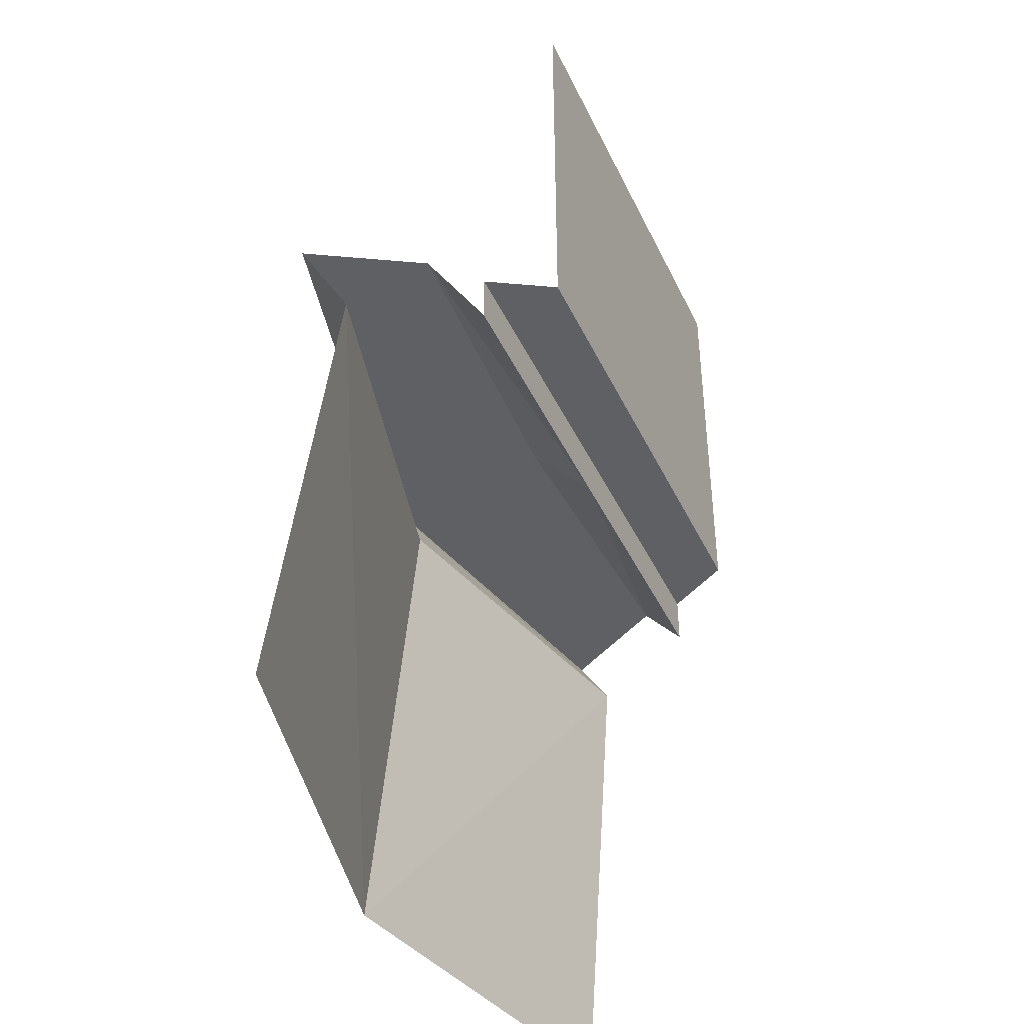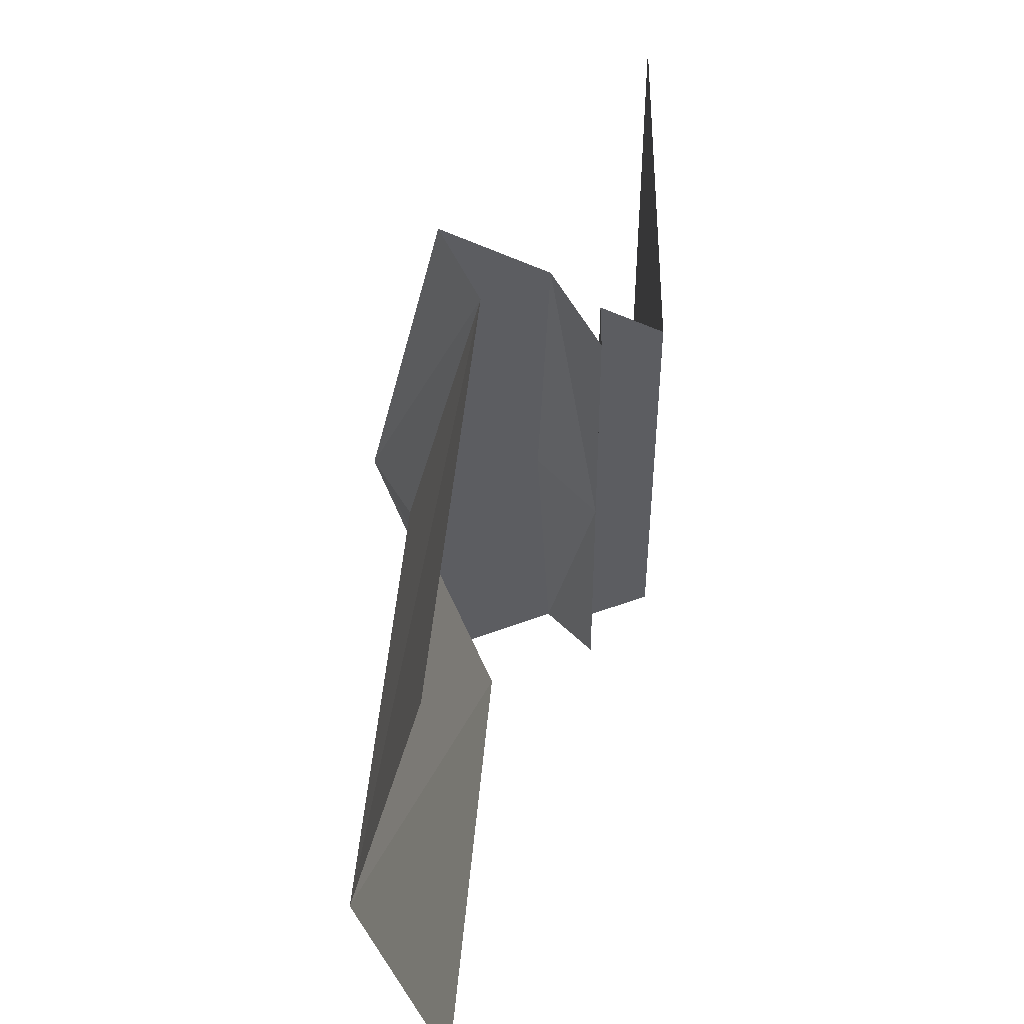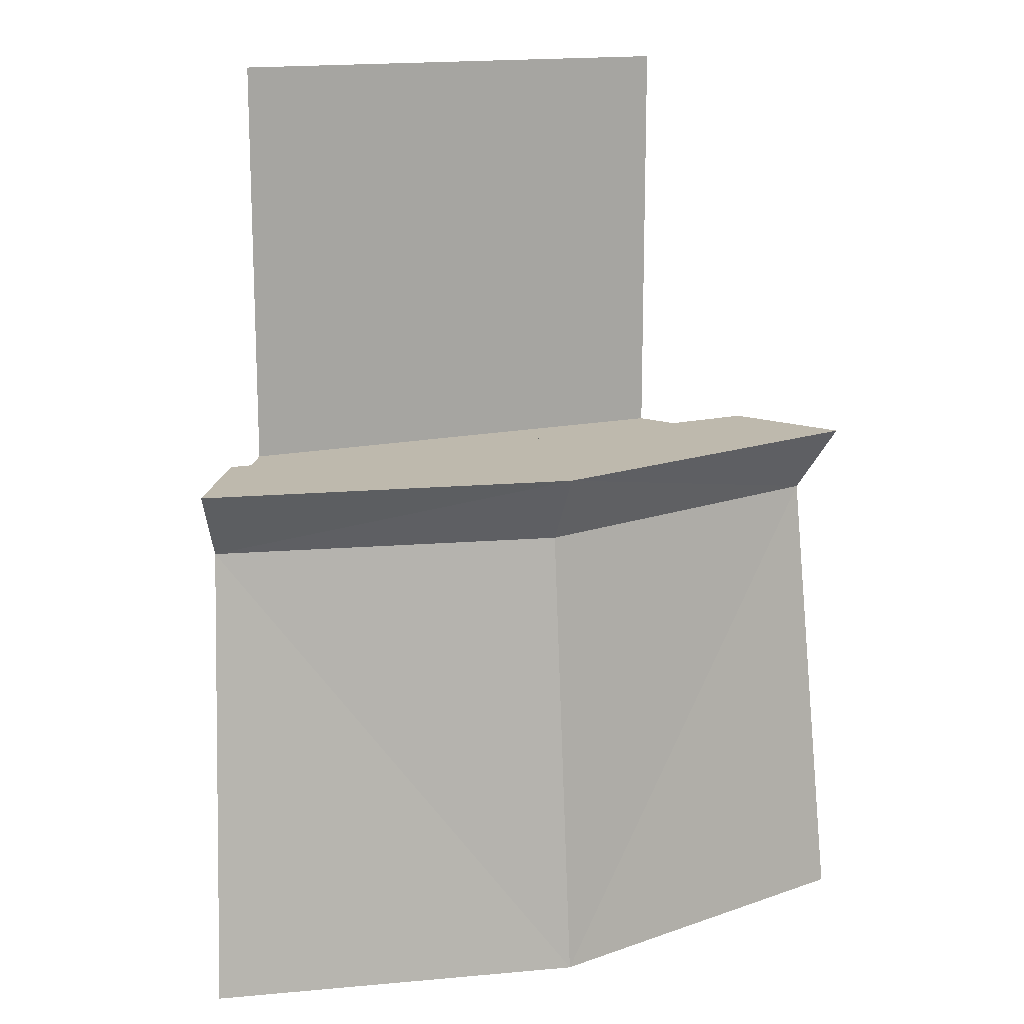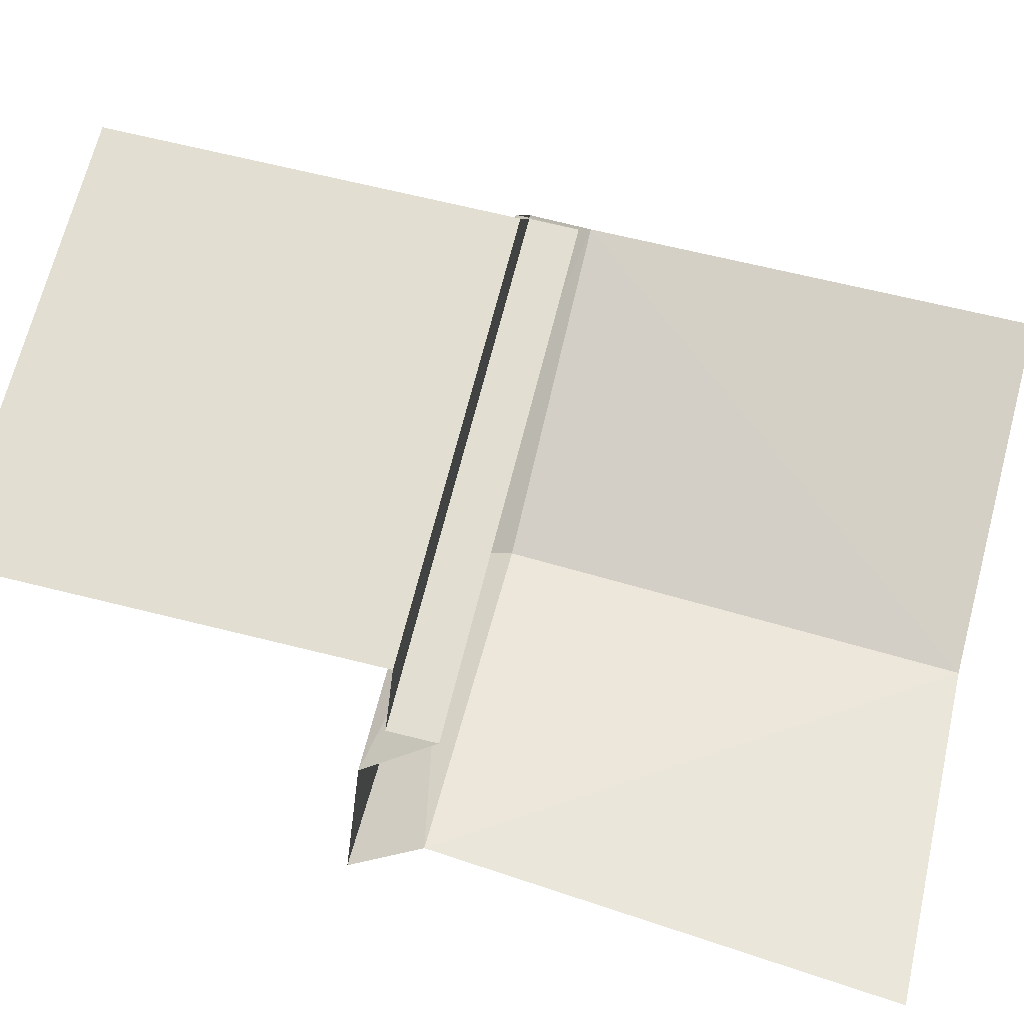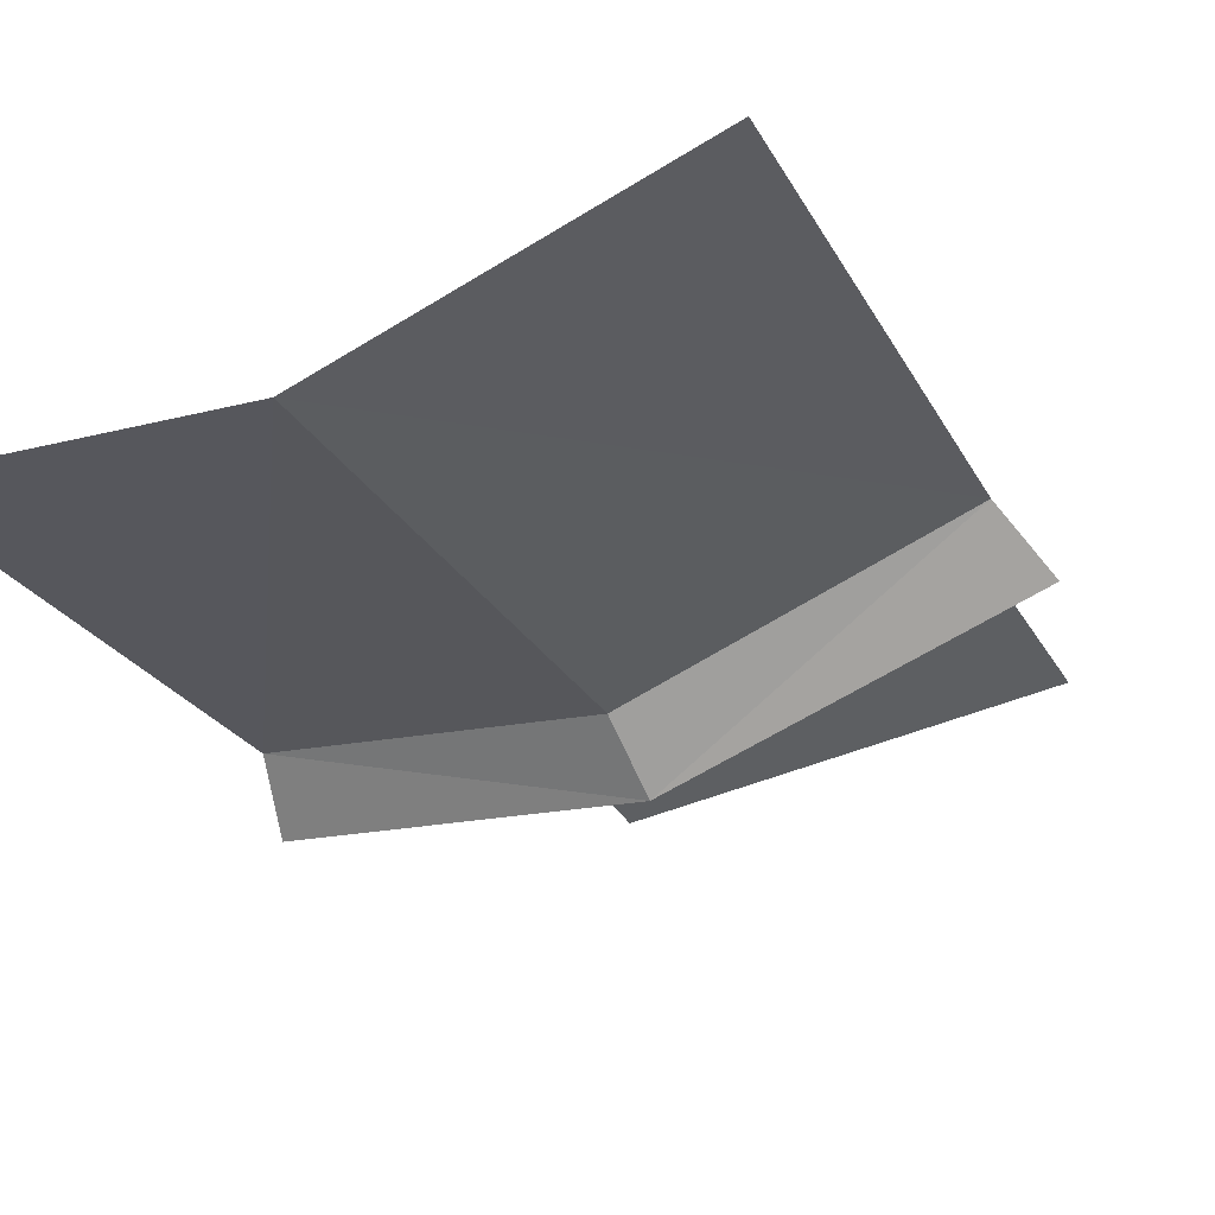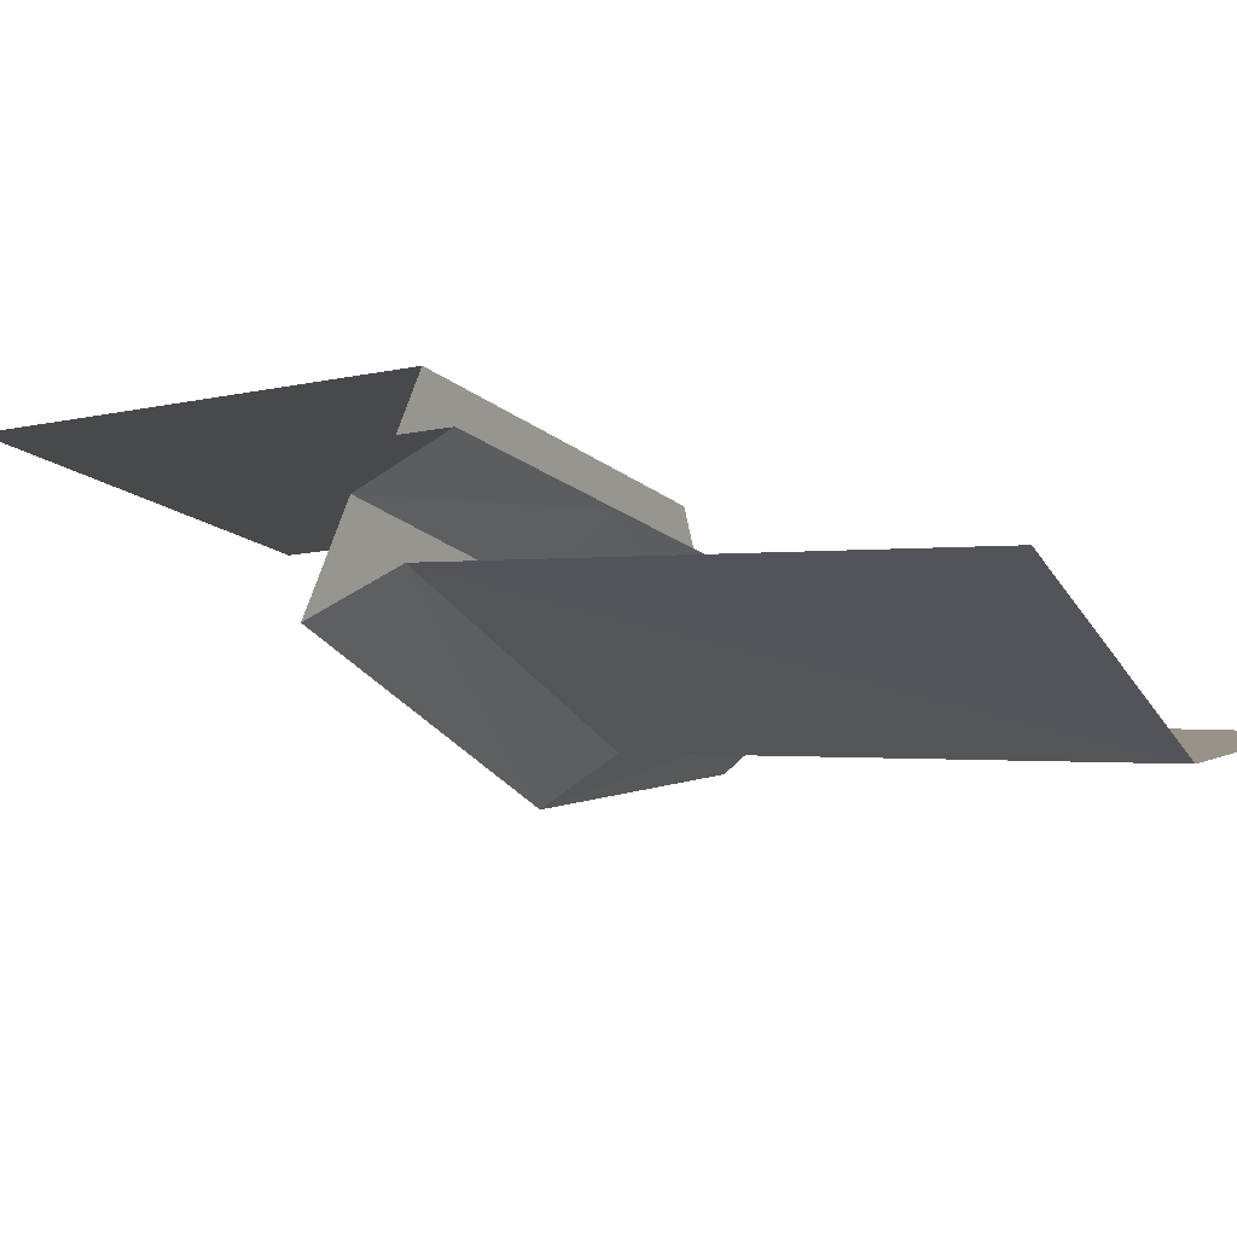
<metadata>
{"format":"obj","ext":"obj","renderer":"f3d","projection":"perspective","resolution":1024,"background":"white","views":[{"elev":-43.0,"azim":-66.0,"up":"+Y"},{"elev":-36.9,"azim":-89.5,"up":"+Y"},{"elev":15.3,"azim":156.3,"up":"+Y"},{"elev":67.5,"azim":-76.0,"up":"+Z"},{"elev":-39.7,"azim":29.0,"up":"+Z"},{"elev":-12.5,"azim":-63.7,"up":"+Z"}]}
</metadata>
<code>
o ShoreWall-WA-WA-BB_Plane.034
v 0.3893 0 0.1918
v -0.3893 0 0.1918
v 0.3619 0.5 0.2391
v -0.3619 0.5 0.2391
v 0.3873 0.5755 0.1952
v -0.3873 0.5755 0.1952
v 0.3197 0.5755 0.3123
v -0.32 0.5755 0.3117
v -0.2896 0.5 0.3645
v -0.2896 0.5535 0.3645
v -0.25 0.5535 0.433
v 0.2896 0.5 0.3645
v 0.2896 0.5535 0.3645
v 0.25 0.5535 0.433
v 0 0 0.1031
v 0 0.5 0.1504
v 0 0.5755 0.1065
v 0 0.5755 0.2982
v 0 0.5 0.3645
v -0.25 1 0.433
v 0.25 1 0.433
f 15 4 16
f 17 3 16
f 17 7 5
f 14 10 11
f 13 19 10
f 19 12 7
f 10 19 9
f 8 17 6
f 17 4 6
f 15 3 1
f 11 21 14
f 18 19 7
f 9 19 8
f 19 18 8
f 15 2 4
f 17 5 3
f 17 18 7
f 14 13 10
f 13 12 19
f 8 18 17
f 17 16 4
f 15 16 3
f 11 20 21

</code>
